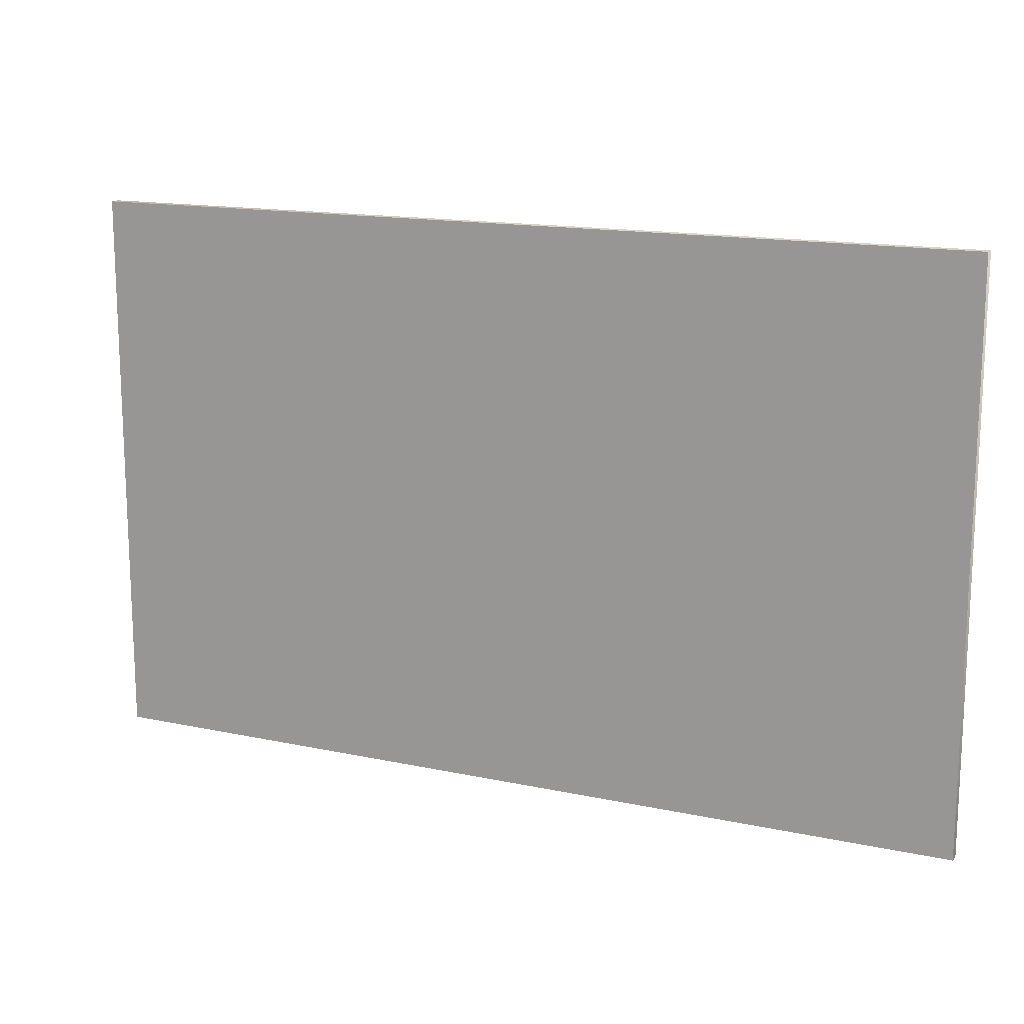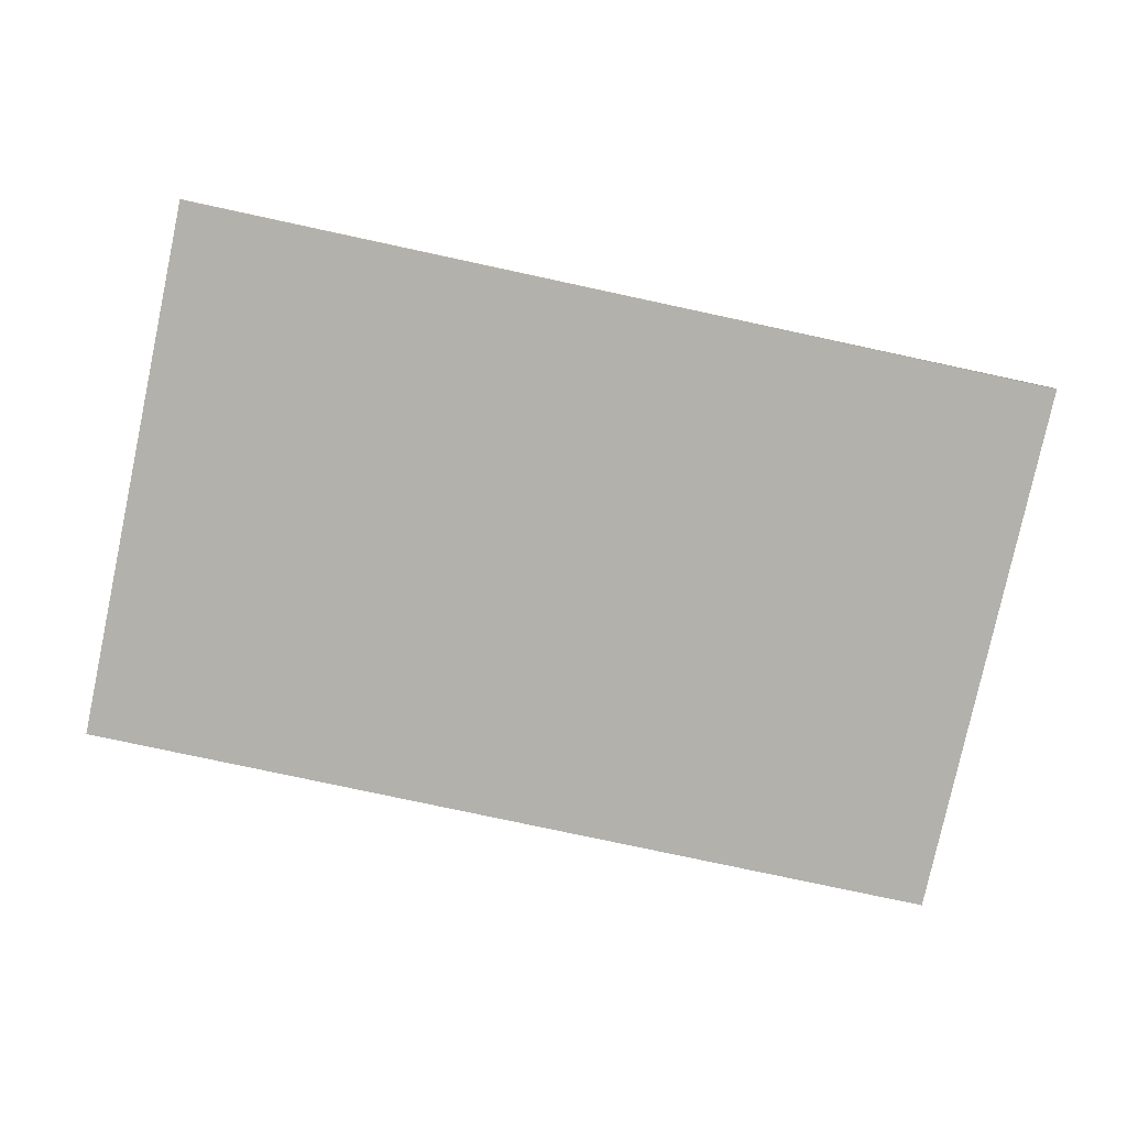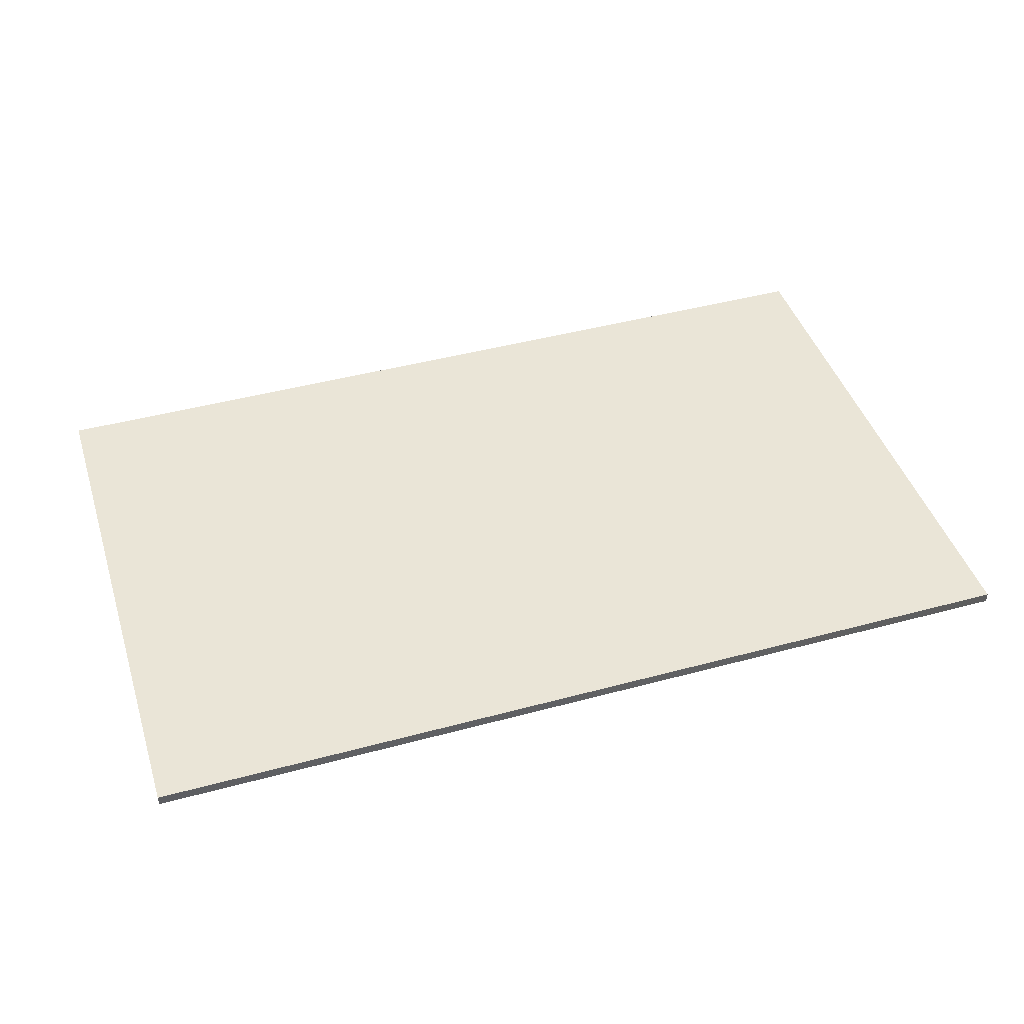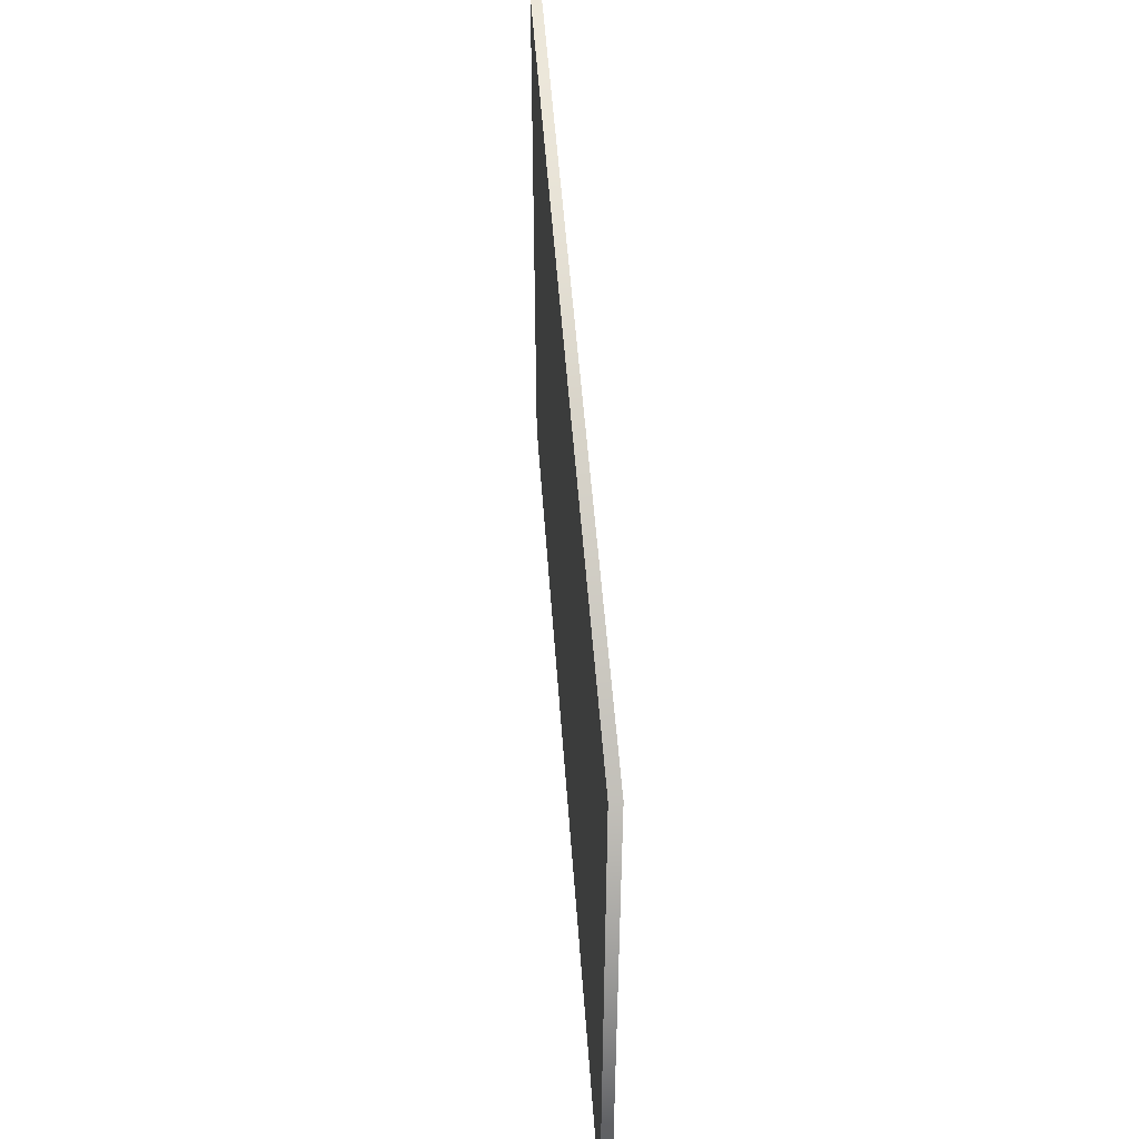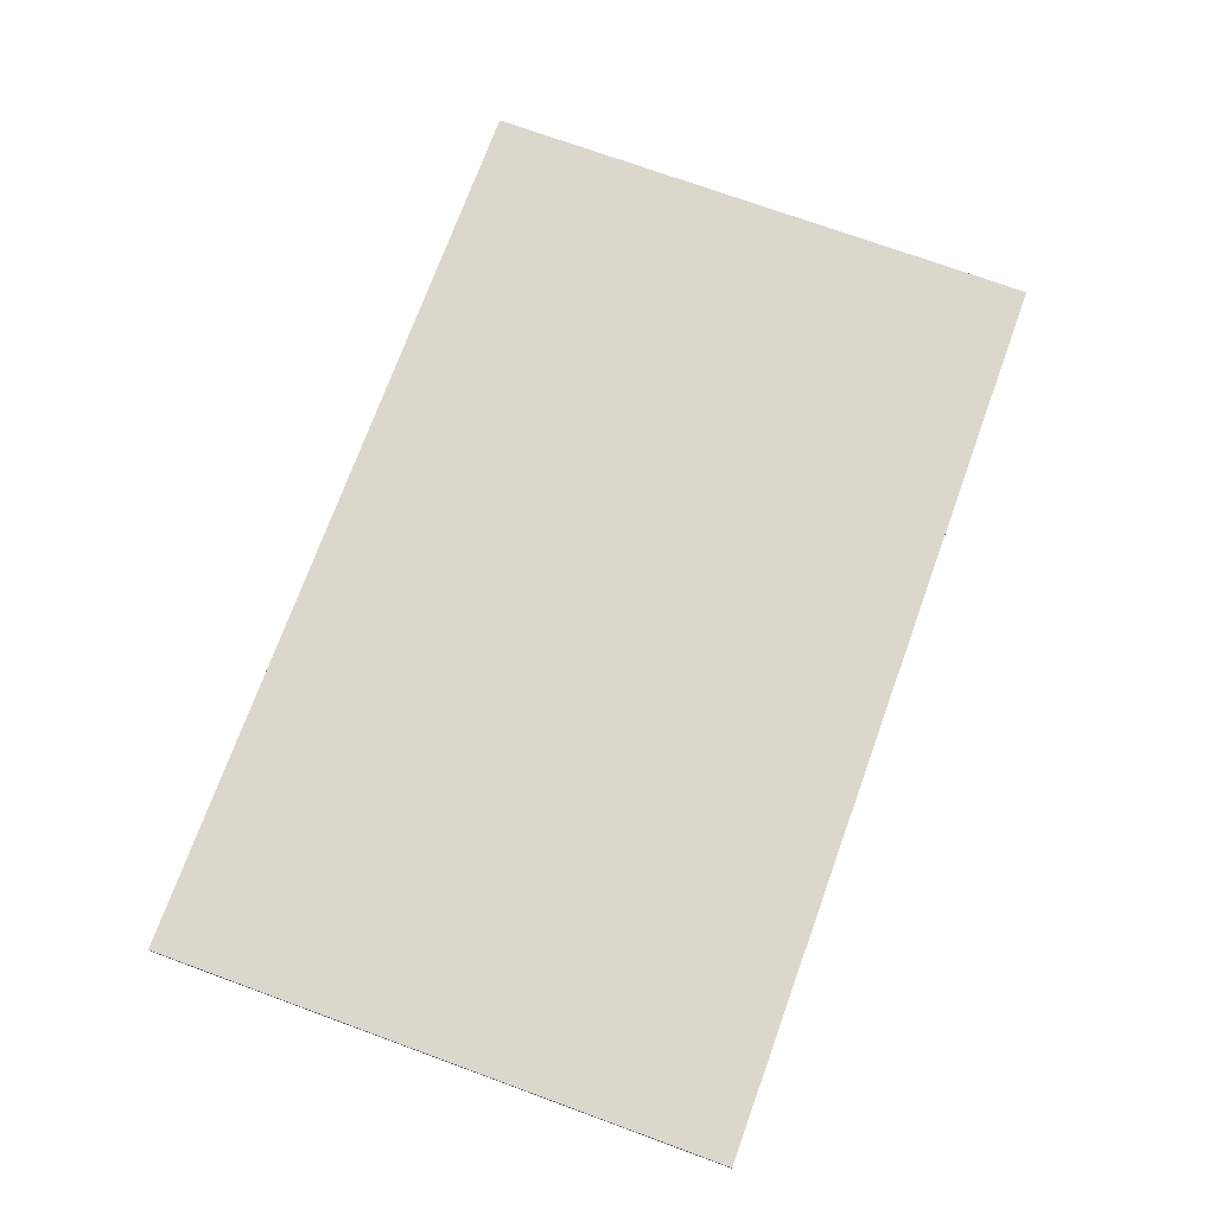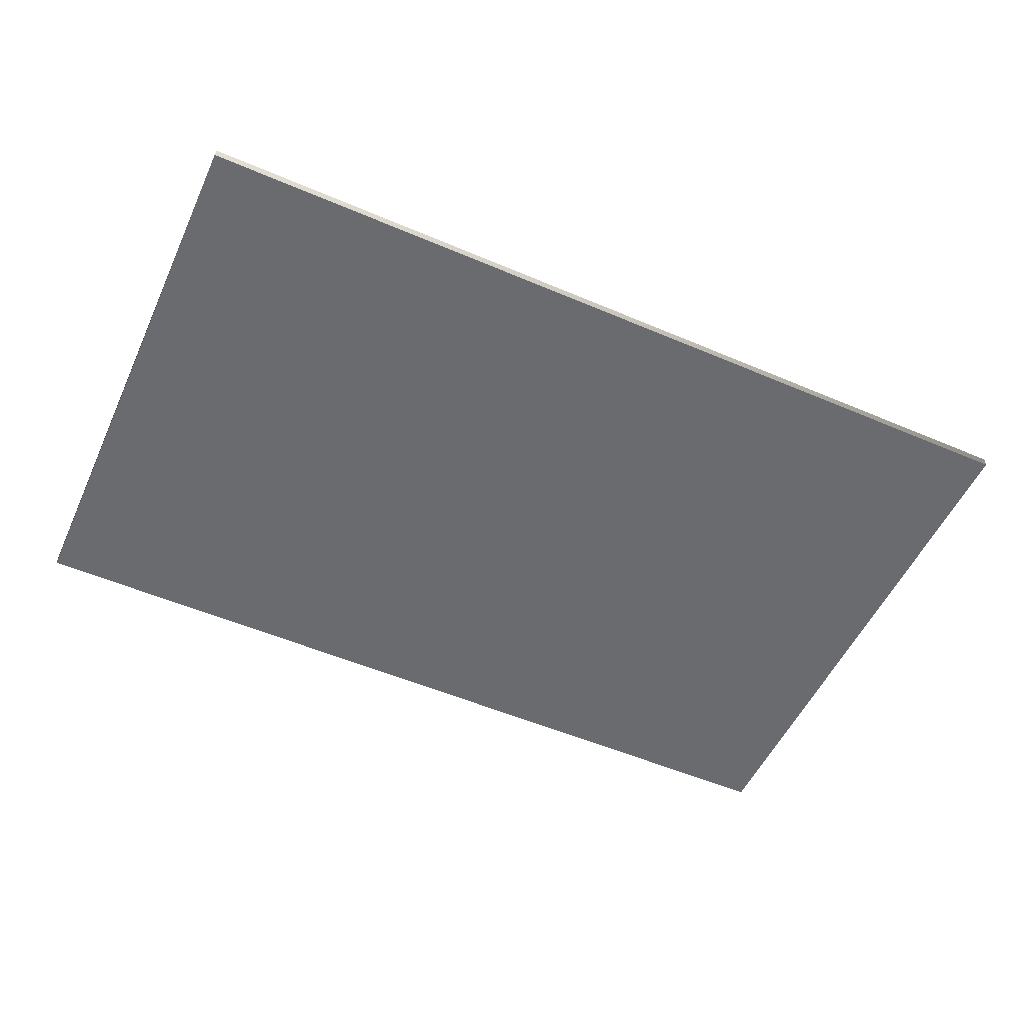
<metadata>
{"format":"obj","ext":"obj","renderer":"f3d","projection":"perspective","resolution":1024,"background":"white","views":[{"elev":14.9,"azim":24.8,"up":"+Z"},{"elev":-79.1,"azim":167.9,"up":"+Y"},{"elev":44.3,"azim":-17.5,"up":"+Y"},{"elev":48.9,"azim":86.1,"up":"+Z"},{"elev":73.3,"azim":-70.0,"up":"+Y"},{"elev":-53.4,"azim":155.5,"up":"+Y"}]}
</metadata>
<code>
o new-0
v -0.5583 -0.7332 -0.3937
v -0.5583 -0.7332 0.3173
v 0.5801 -0.7332 0.3173
v 0.5801 -0.7332 -0.3937
v -0.5583 -0.7462 -0.3937
v -0.5583 -0.7462 0.3173
v 0.5801 -0.7462 0.3173
v 0.5801 -0.7462 -0.3937
f 1 2 4
f 3 4 2
f 5 8 6
f 7 6 8
f 1 4 8 5
f 3 2 6 7
f 2 1 5 6
f 4 3 7 8

</code>
